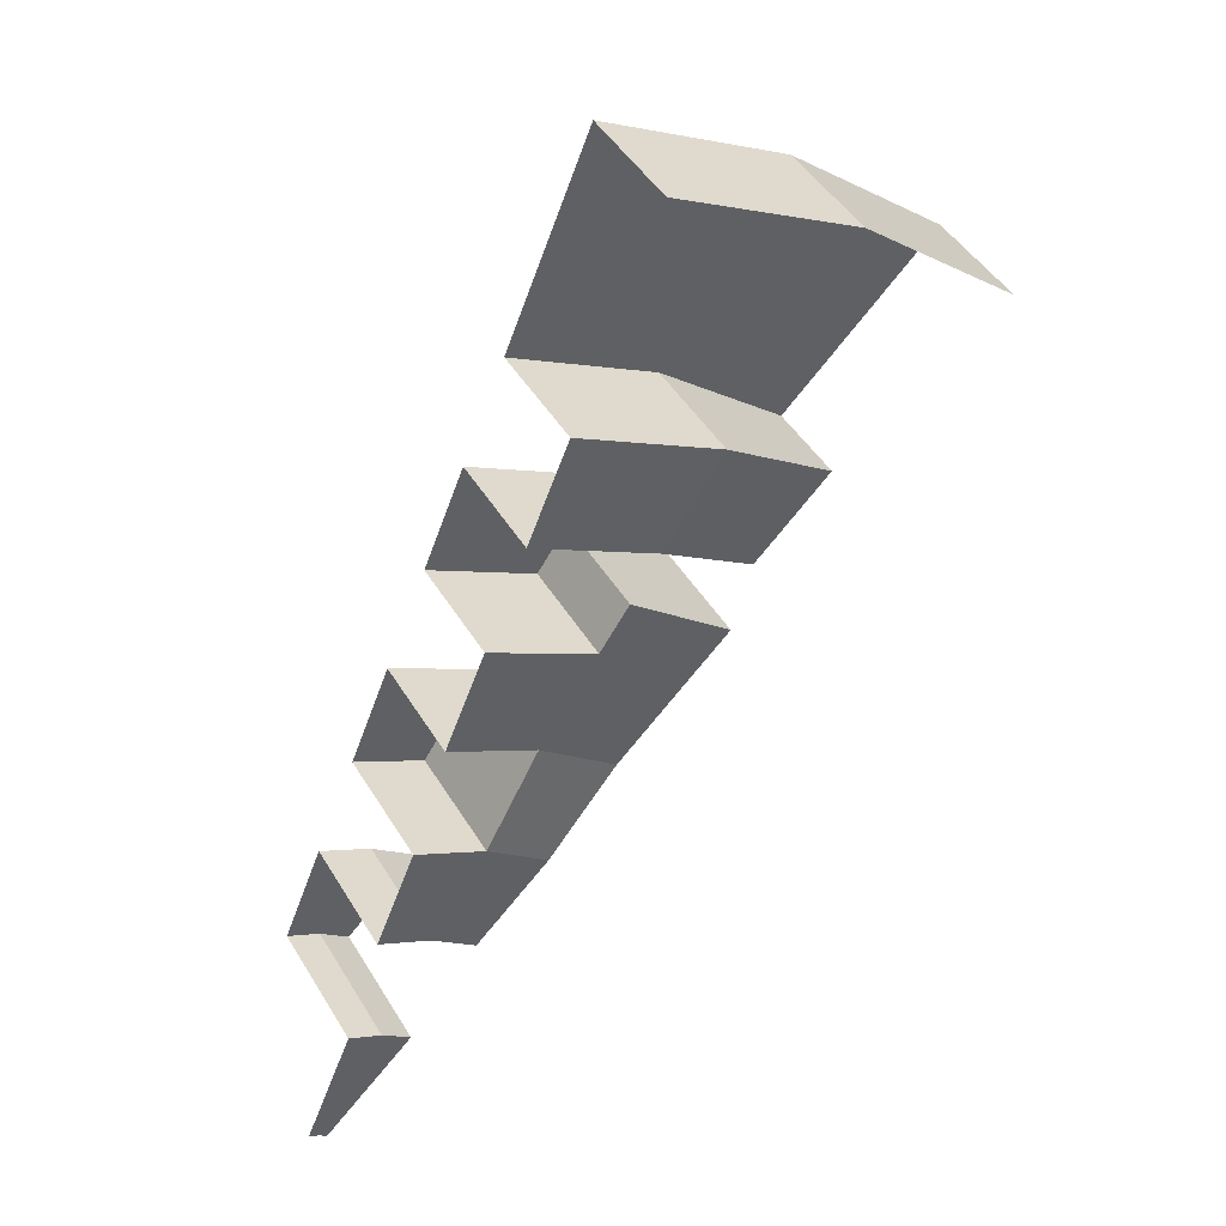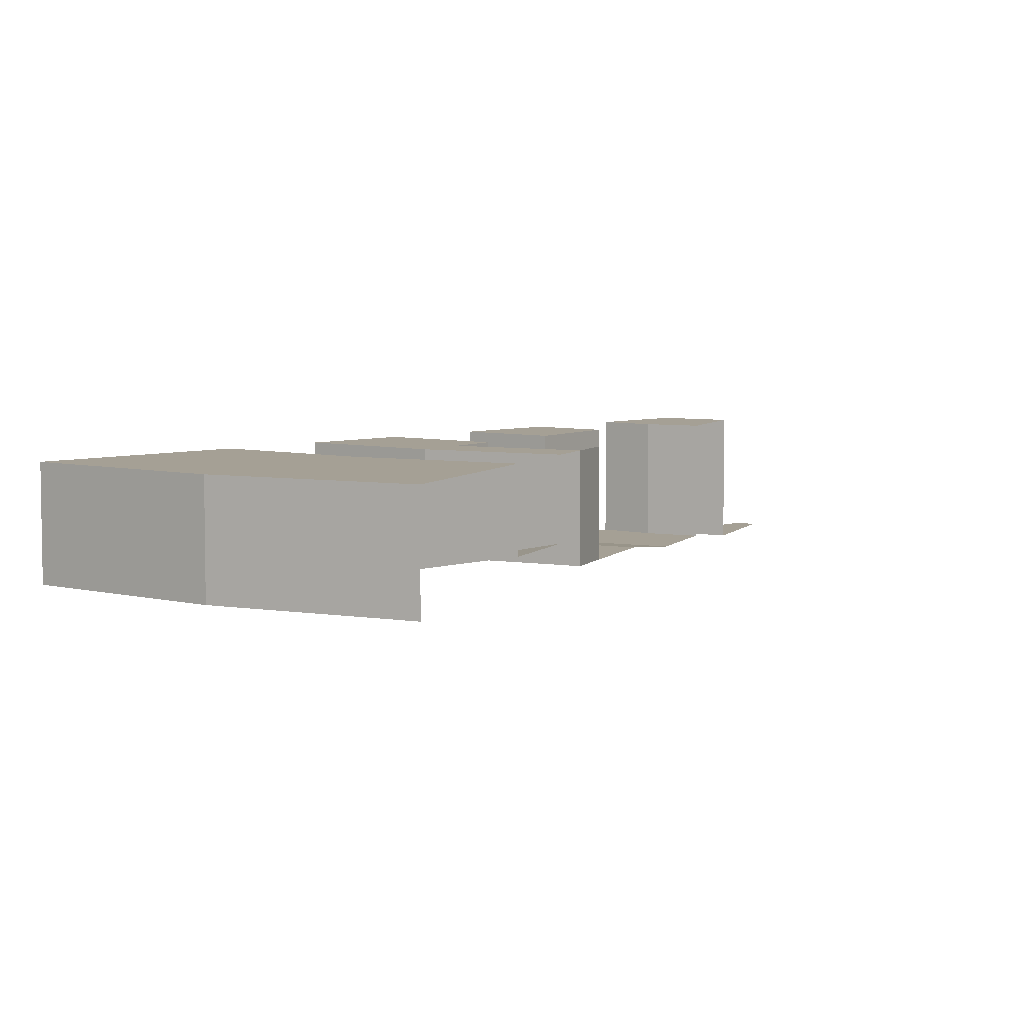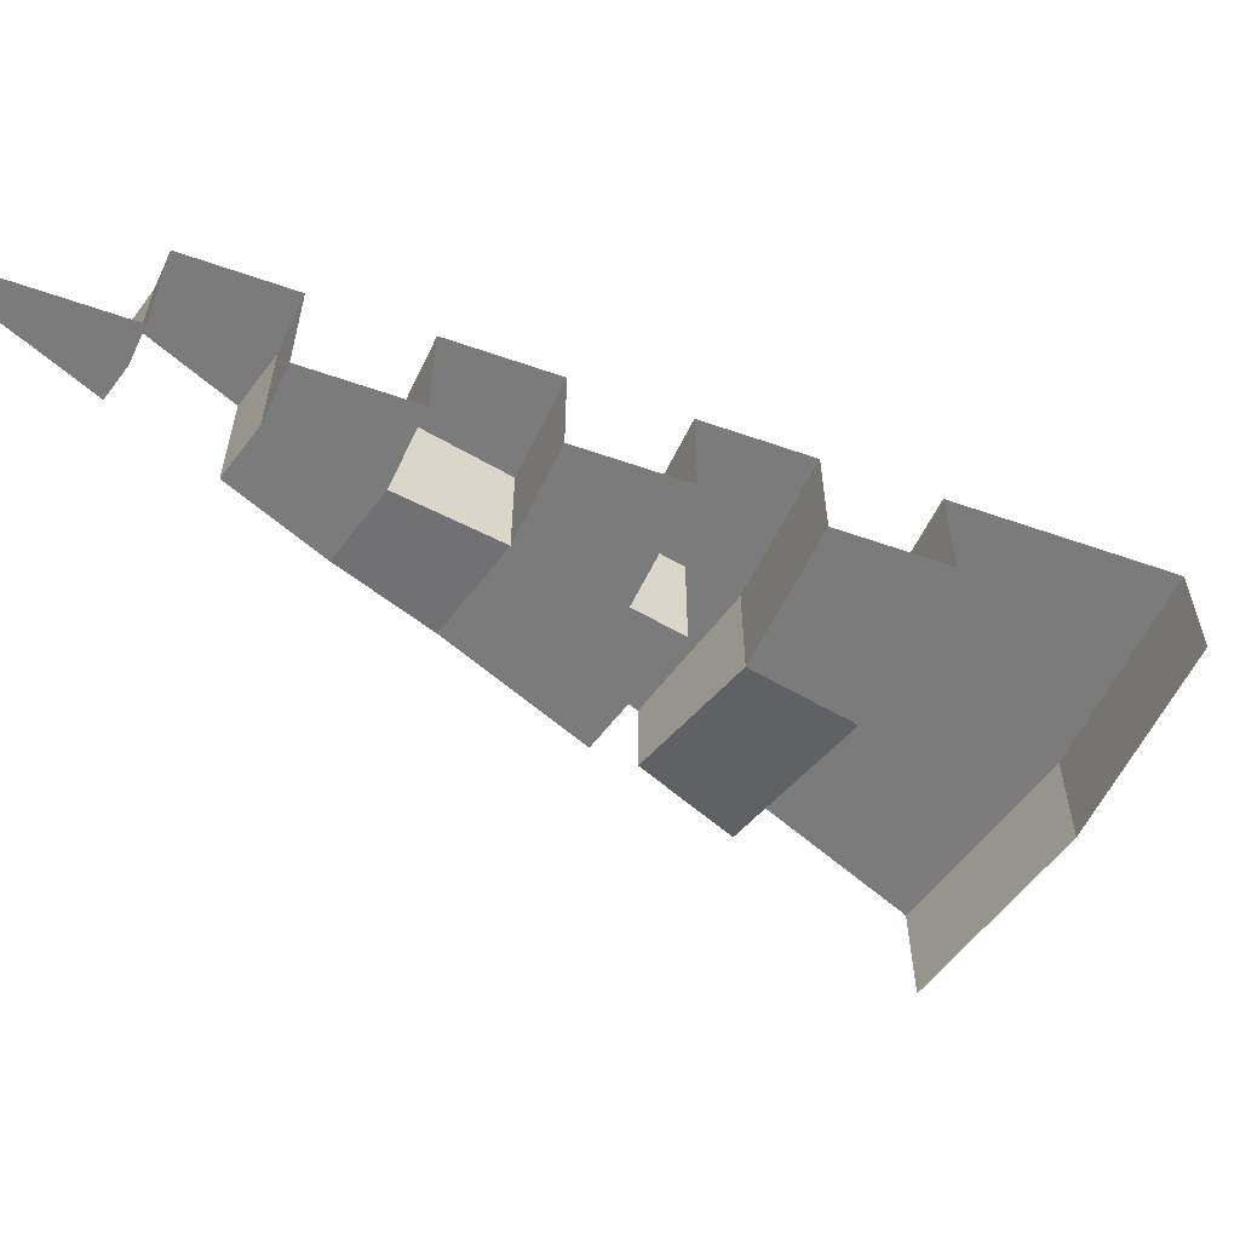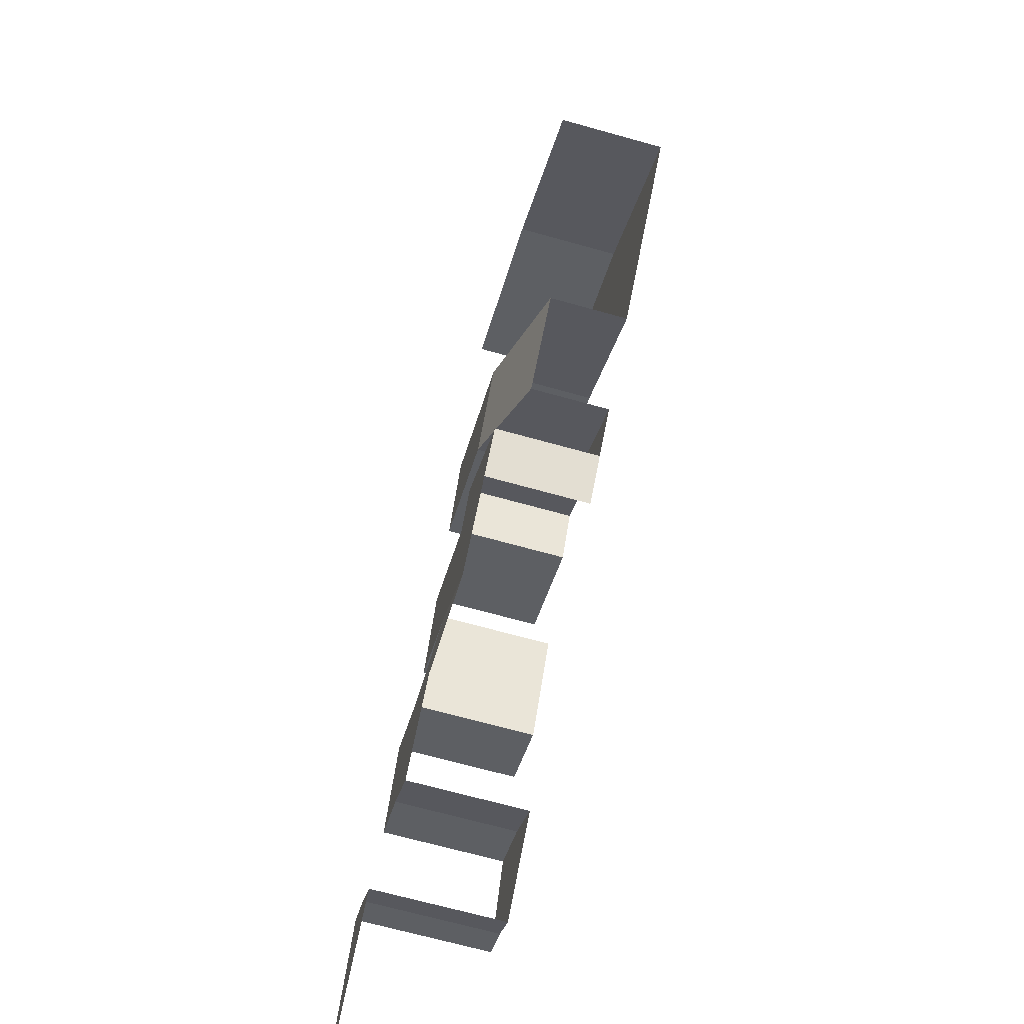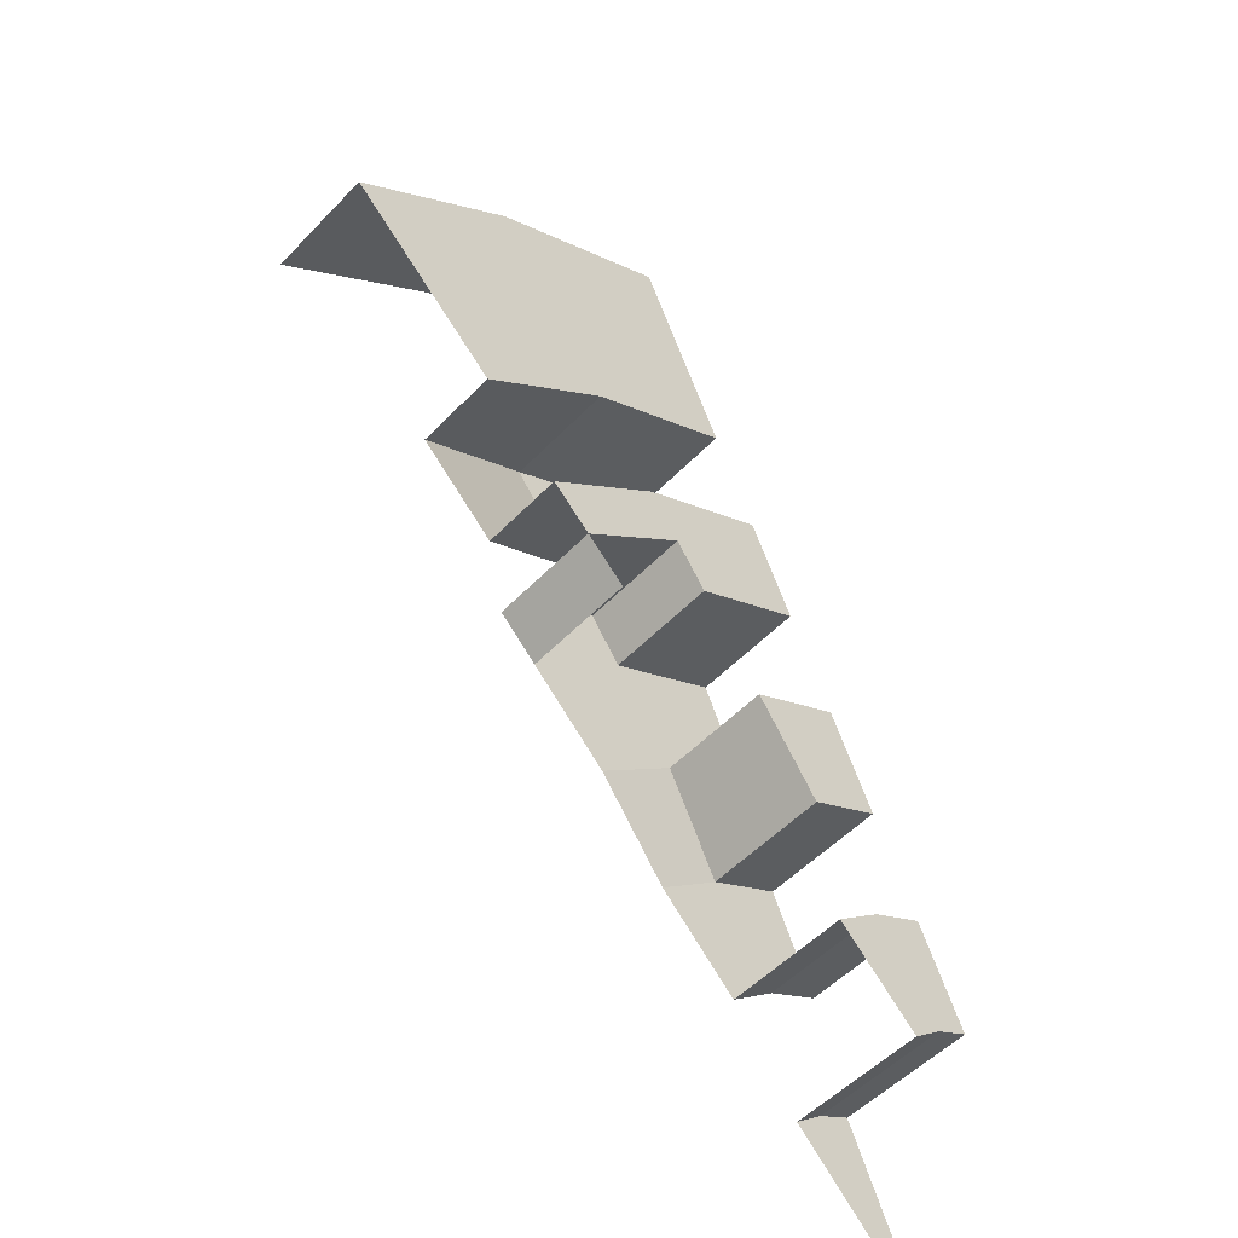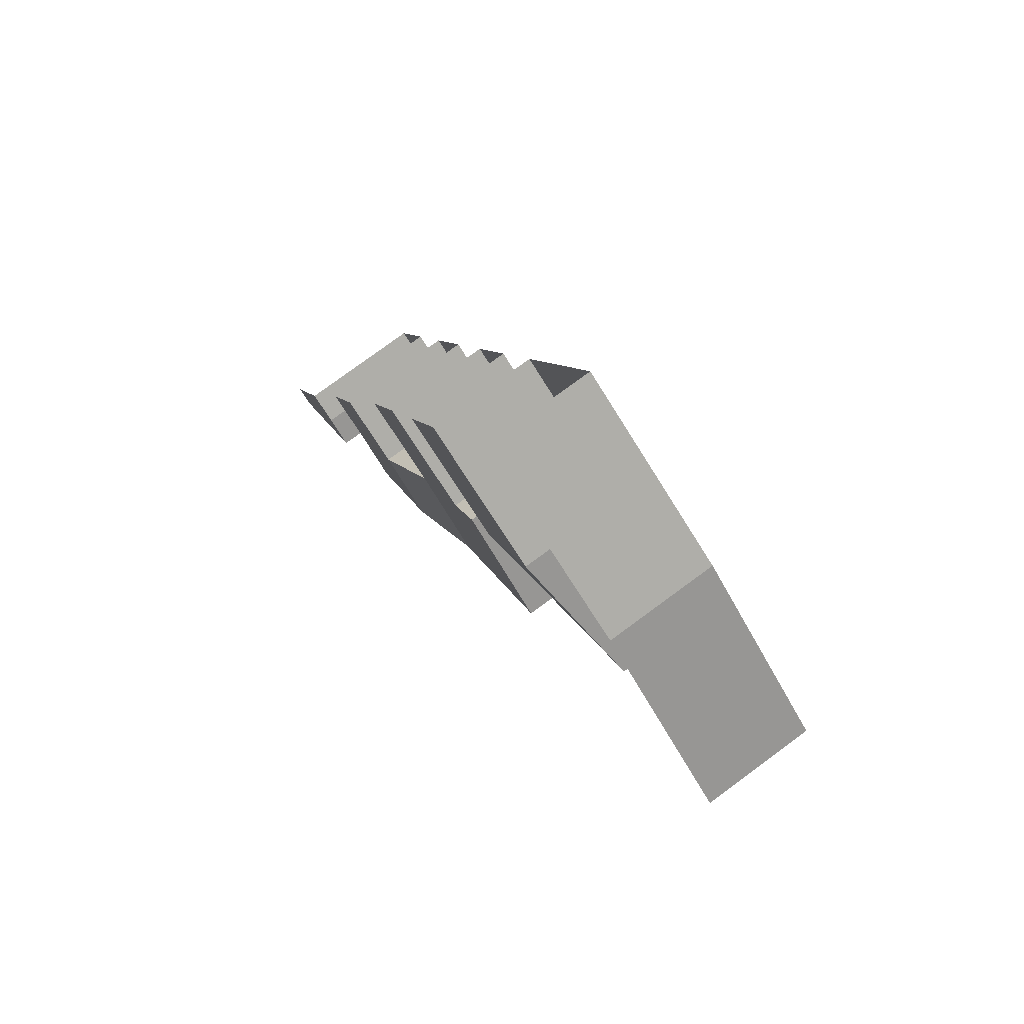
<metadata>
{"format":"obj","ext":"obj","renderer":"f3d","projection":"perspective","resolution":1024,"background":"white","views":[{"elev":45.9,"azim":-29.5,"up":"+Z"},{"elev":5.9,"azim":66.3,"up":"+Y"},{"elev":-58.5,"azim":-87.3,"up":"+Y"},{"elev":-68.5,"azim":74.4,"up":"+Z"},{"elev":-52.2,"azim":137.9,"up":"+Z"},{"elev":78.3,"azim":53.7,"up":"+Z"}]}
</metadata>
<code>
g Cylinder.009
v 1.111 -0.3 1.663
v 1.414 -0.3 1.414
v 21.23 0.5 31.77
v 27.02 0.5 27.02
v 4.784 -0.3 4.784
v 15.9 0.5 15.9
v 18.68 1.5 18.68
v 21.46 1.5 21.46
v 16.86 0.5 25.23
v 14.68 0.5 21.96
v 12.49 0.5 18.7
v 10.31 0.5 15.43
v 8.126 0.1 12.16
v 5.943 0.1 8.894
v 3.759 -0.3 5.626
v 9.218 0.3 13.8
v 17.29 0.5 17.29
v 13.58 0.5 20.33
v 8.126 4.5 12.16
v 10.31 4.5 15.43
v 14.68 4.5 21.96
v 12.49 4.5 18.7
v 2.589 4.5 6.251
v 4.093 4.5 9.882
v 9.218 4.5 13.8
v 7.563 4.5 7.563
v 4.784 4.5 4.784
v 3.759 4.5 5.626
v 5.943 4.5 8.894
v 21.23 4.5 31.77
v 21.46 4.5 21.46
v 17.29 4.5 17.29
v 16.86 4.5 25.23
v 19.04 4.5 28.5
v 13.58 4.5 20.33
v 18.68 4.5 18.68
v 15.9 4.5 15.9
v 10.34 0.1 10.34
v 7.563 0.1 7.563
v 11.73 0.3 11.73
v 13.12 0.5 13.12
v 27.02 4.5 27.02
v 24.24 4.5 24.24
v 2.589 -0.3 6.251
v 0.7654 -0.3 1.848
v 10.11 0.5 24.41
v 11.61 0.5 28.04
v 7.101 0.5 17.14
v 8.605 0.5 20.78
v 4.093 0.1 9.882
v 5.597 0.1 13.51
v 14.62 4.5 35.3
v 14.62 0.5 35.3
v 11.61 4.5 28.04
v 5.597 4.5 13.51
v 6.349 4.5 15.33
v 7.101 4.5 17.14
v 10.11 4.5 24.41
v 9.357 4.5 22.59
v 8.605 4.5 20.78
v 13.12 4.5 31.67
f 23 28 15
f 23 15 44
f 16 13 19
f 16 19 25
f 48 12 20
f 48 20 57
f 30 52 53
f 30 53 3
f 1 45 44
f 1 44 15
f 25 20 12
f 25 12 16
f 14 50 51
f 14 51 13
f 12 48 49
f 12 49 11
f 10 46 47
f 10 47 9
f 39 14 13
f 39 13 38
f 40 16 12
f 40 12 41
f 54 33 9
f 54 9 47
f 55 19 13
f 55 13 51
f 38 13 16
f 38 16 40
f 28 23 24
f 28 24 29
f 19 55 56
f 19 56 25
f 25 56 57
f 25 57 20
f 50 14 29
f 50 29 24
f 18 11 22
f 18 22 35
f 35 32 17
f 35 17 18
f 46 10 21
f 46 21 58
f 22 60 59
f 22 59 35
f 35 59 58
f 35 58 21
f 60 22 11
f 60 11 49
f 34 61 52
f 34 52 30
f 33 54 61
f 33 61 34
f 31 33 34
f 31 34 43
f 42 30 3
f 42 3 4
f 32 37 6
f 32 6 17
f 28 27 5
f 28 5 15
f 33 31 8
f 33 8 9
f 2 1 15
f 2 15 5
f 41 12 11
f 41 11 6
f 7 10 9
f 7 9 8
f 27 28 29
f 27 29 26
f 14 39 26
f 14 26 29
f 6 11 18
f 6 18 17
f 32 35 21
f 32 21 36
f 10 7 36
f 10 36 21
f 43 34 30
f 43 30 42

</code>
